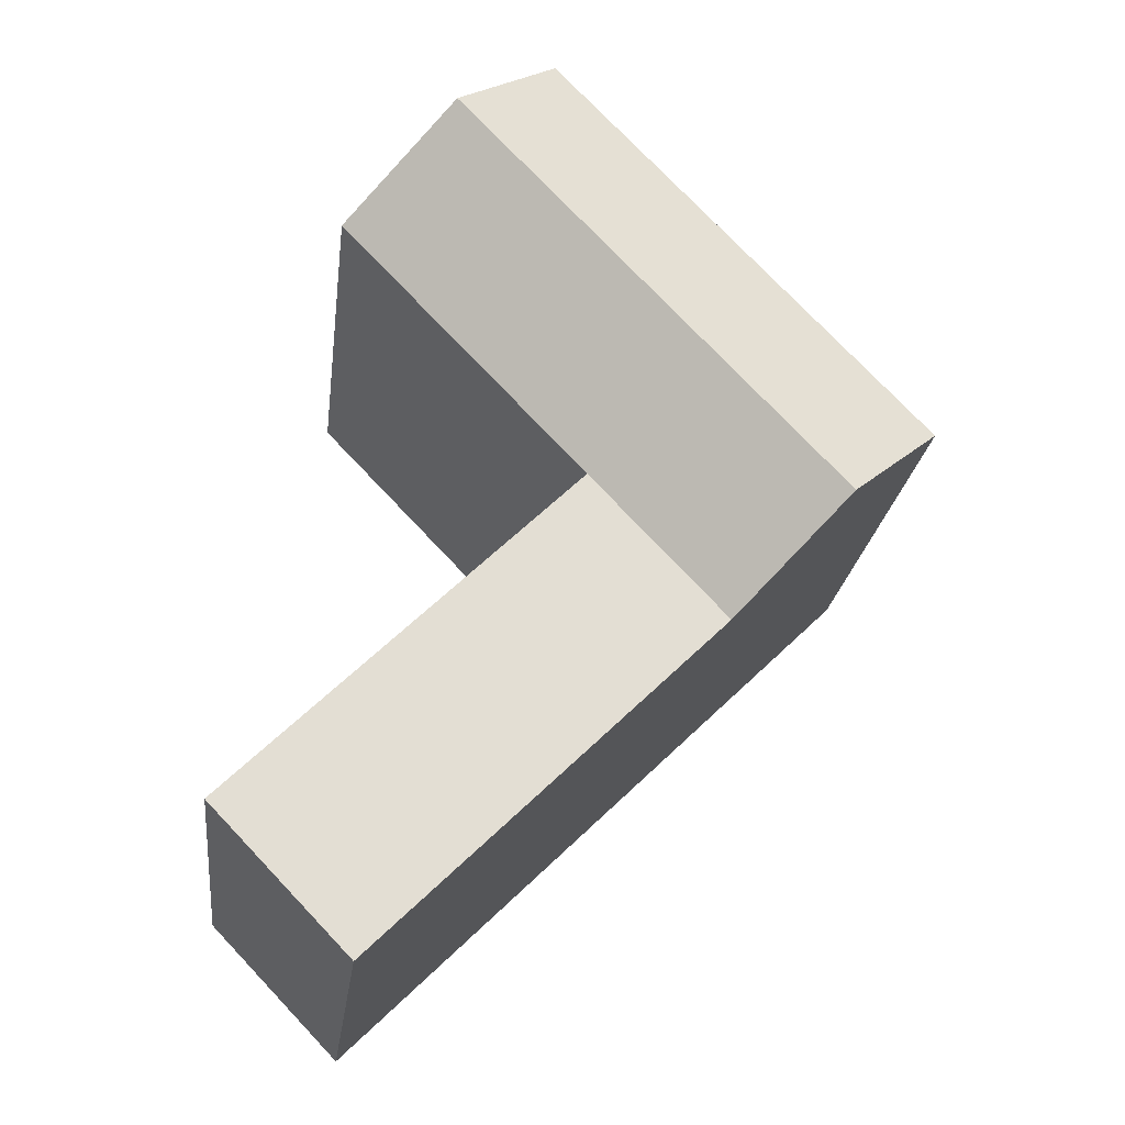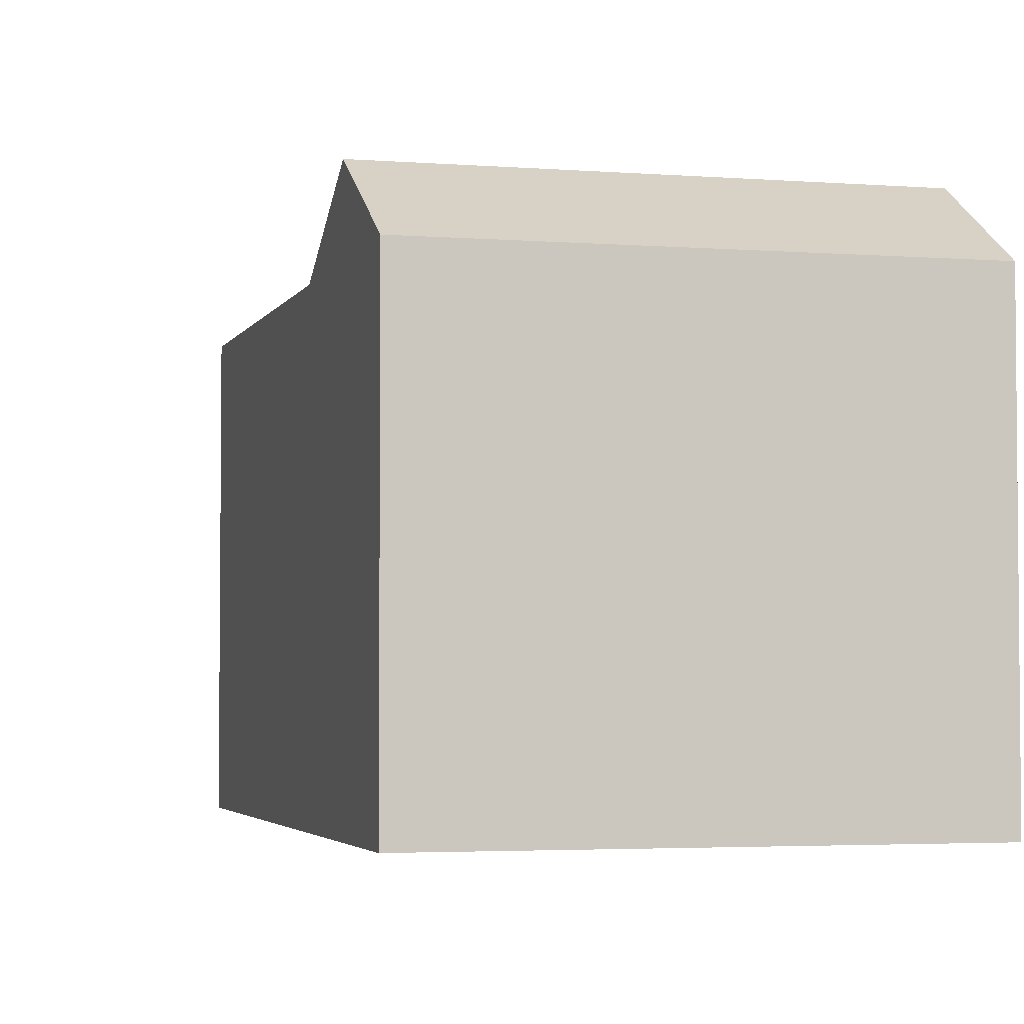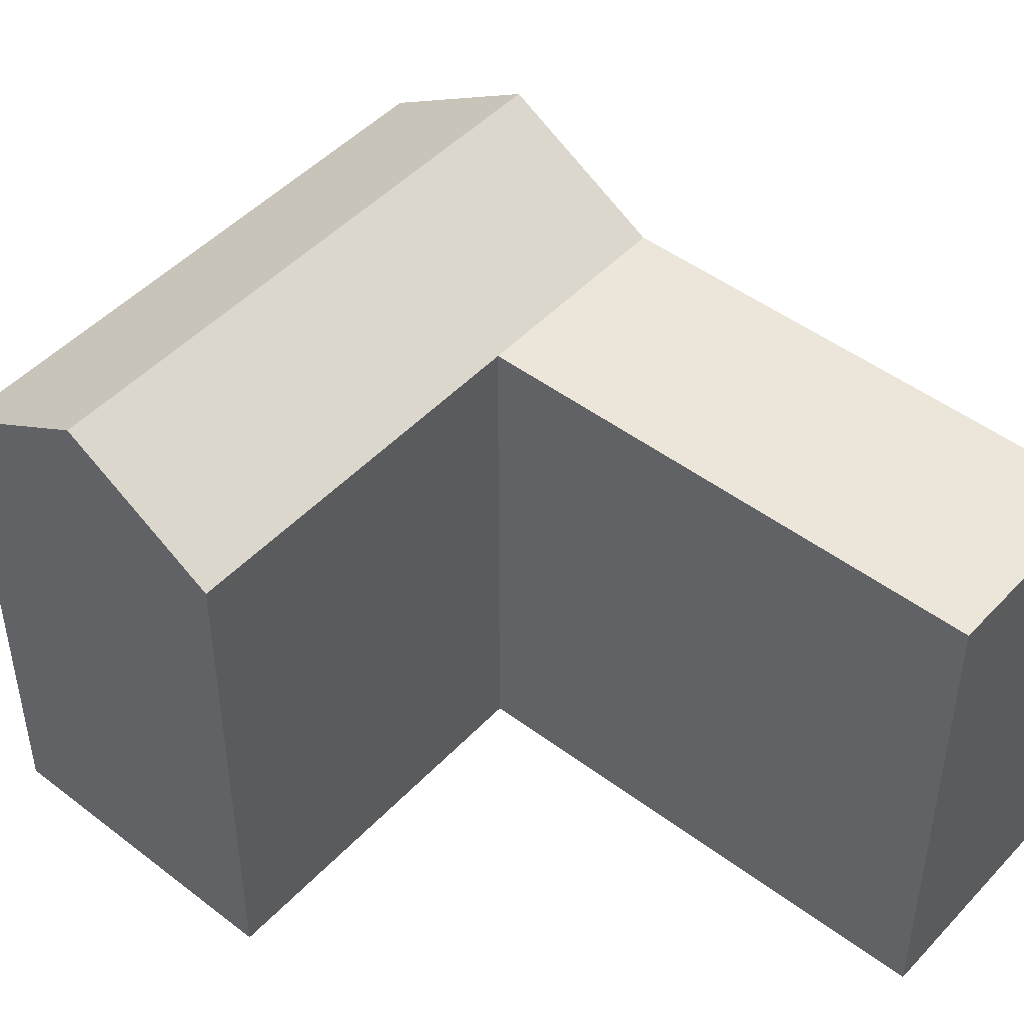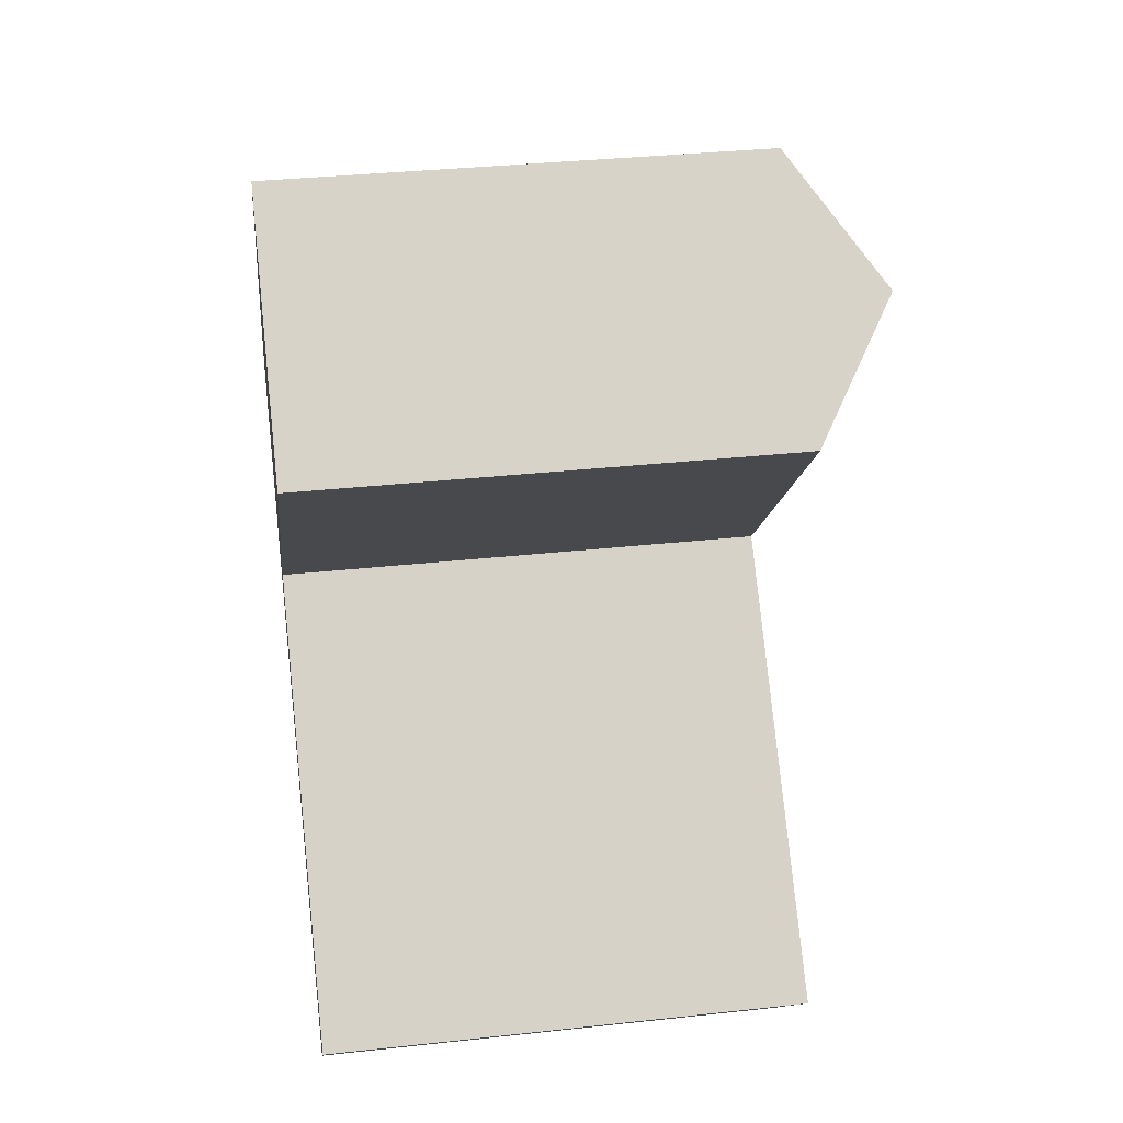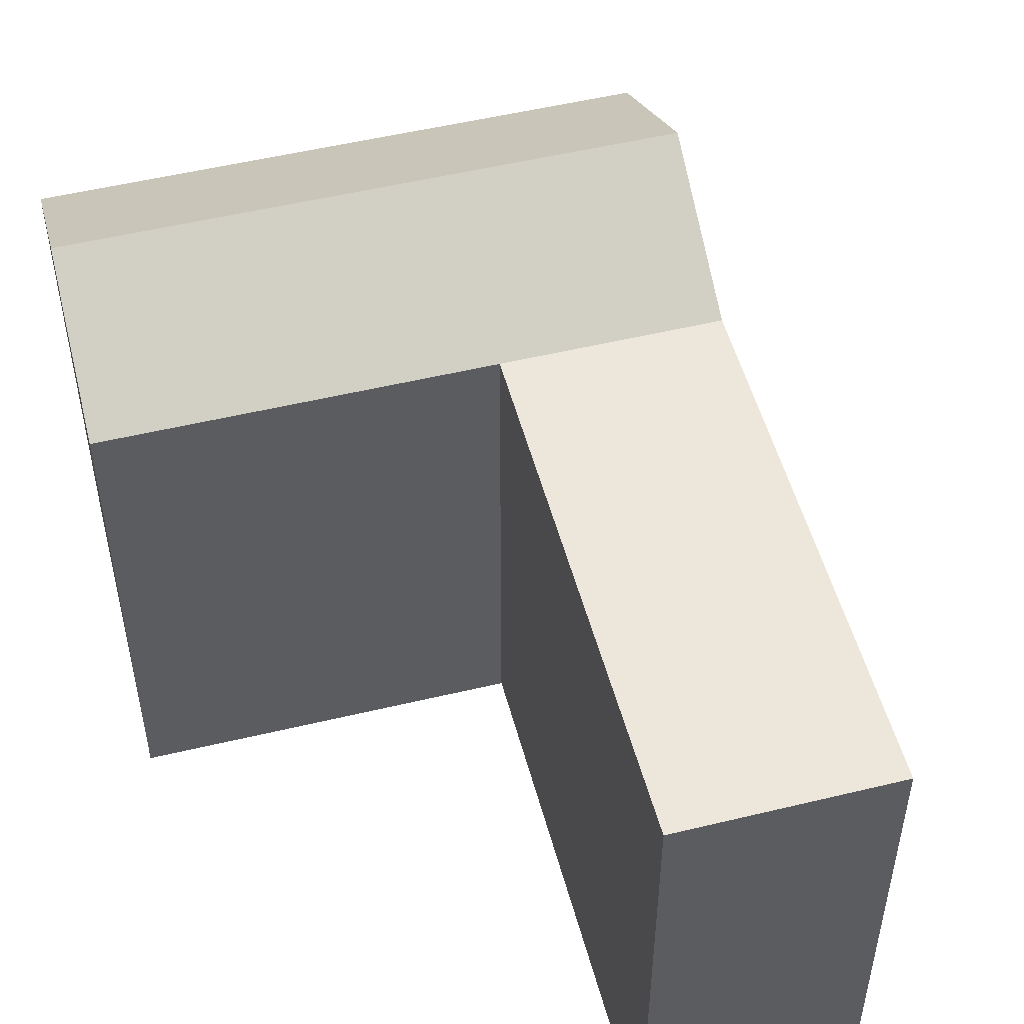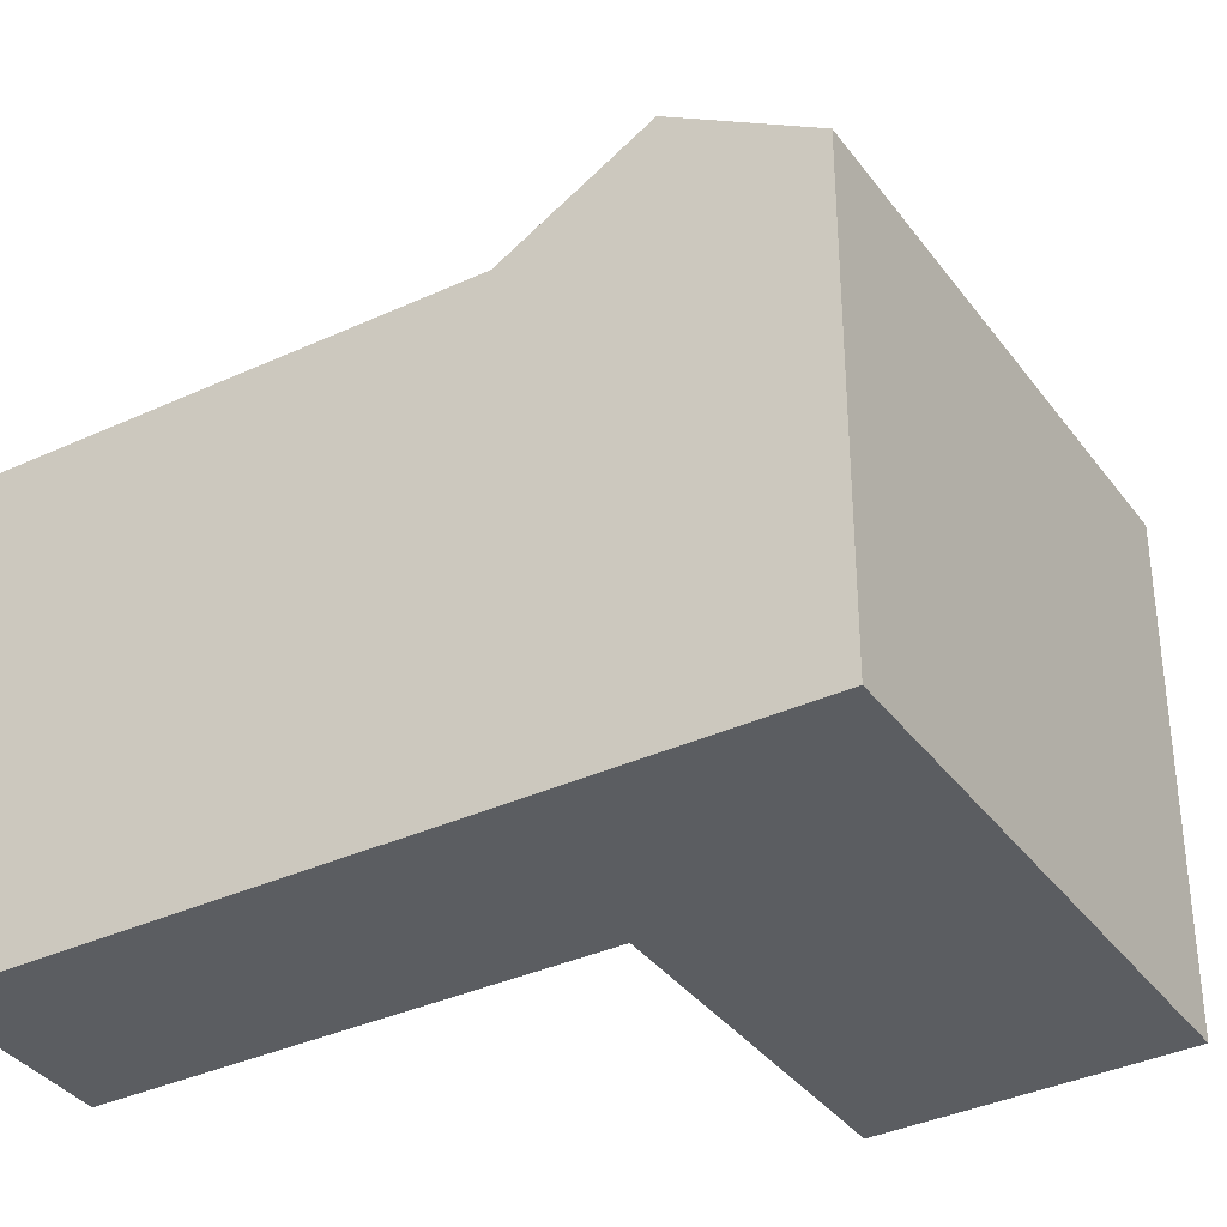
<metadata>
{"format":"obj","ext":"obj","renderer":"f3d","projection":"perspective","resolution":1024,"background":"white","views":[{"elev":-21.9,"azim":173.2,"up":"+Z"},{"elev":-3.4,"azim":-61.2,"up":"+Y"},{"elev":47.8,"azim":84.3,"up":"+Y"},{"elev":34.6,"azim":81.7,"up":"+Z"},{"elev":52.5,"azim":119.2,"up":"+Y"},{"elev":-36.2,"azim":-104.8,"up":"+Y"}]}
</metadata>
<code>
v  24.84 20.54 8.275
v  15.9 -1.021e-15 16.67
v  24.84 -5.067e-16 8.276
v  15.9 20.54 16.67
v  20.37 24.21 12.47
v  5.771 -3.705e-16 6.051
v  5.771 20.54 6.05
v  14.57 1.525e-16 -2.491
v  14.57 20.54 -2.492
v  8.8 20.54 -8.543
v  23.35 1.388e-15 -22.67
v  8.8 5.231e-16 -8.542
v  23.35 20.54 -22.67
v  29.14 20.54 -16.64
v  29.14 1.019e-15 -16.64
v  0 0 0
v  0.0004381 20.54 -0.0006506
v  4.4 24.21 -4.272
v  10.17 24.21 1.779
g defaultobject
f 1 2 3
f 2 1 4
f 4 1 5
f 4 6 2
f 6 4 7
f 8 1 3
f 1 8 9
f 10 11 12
f 11 10 13
f 11 14 15
f 14 11 13
f 15 9 8
f 9 15 14
f 7 16 6
f 16 7 17
f 17 12 16
f 12 17 10
f 10 17 18
f 2 8 3
f 8 2 6
f 12 15 8
f 15 12 11
f 16 8 6
f 8 16 12
f 7 5 19
f 5 7 4
f 19 1 9
f 1 19 5
f 14 10 9
f 10 14 13
f 17 19 18
f 19 17 7
f 18 9 10
f 9 18 19

</code>
